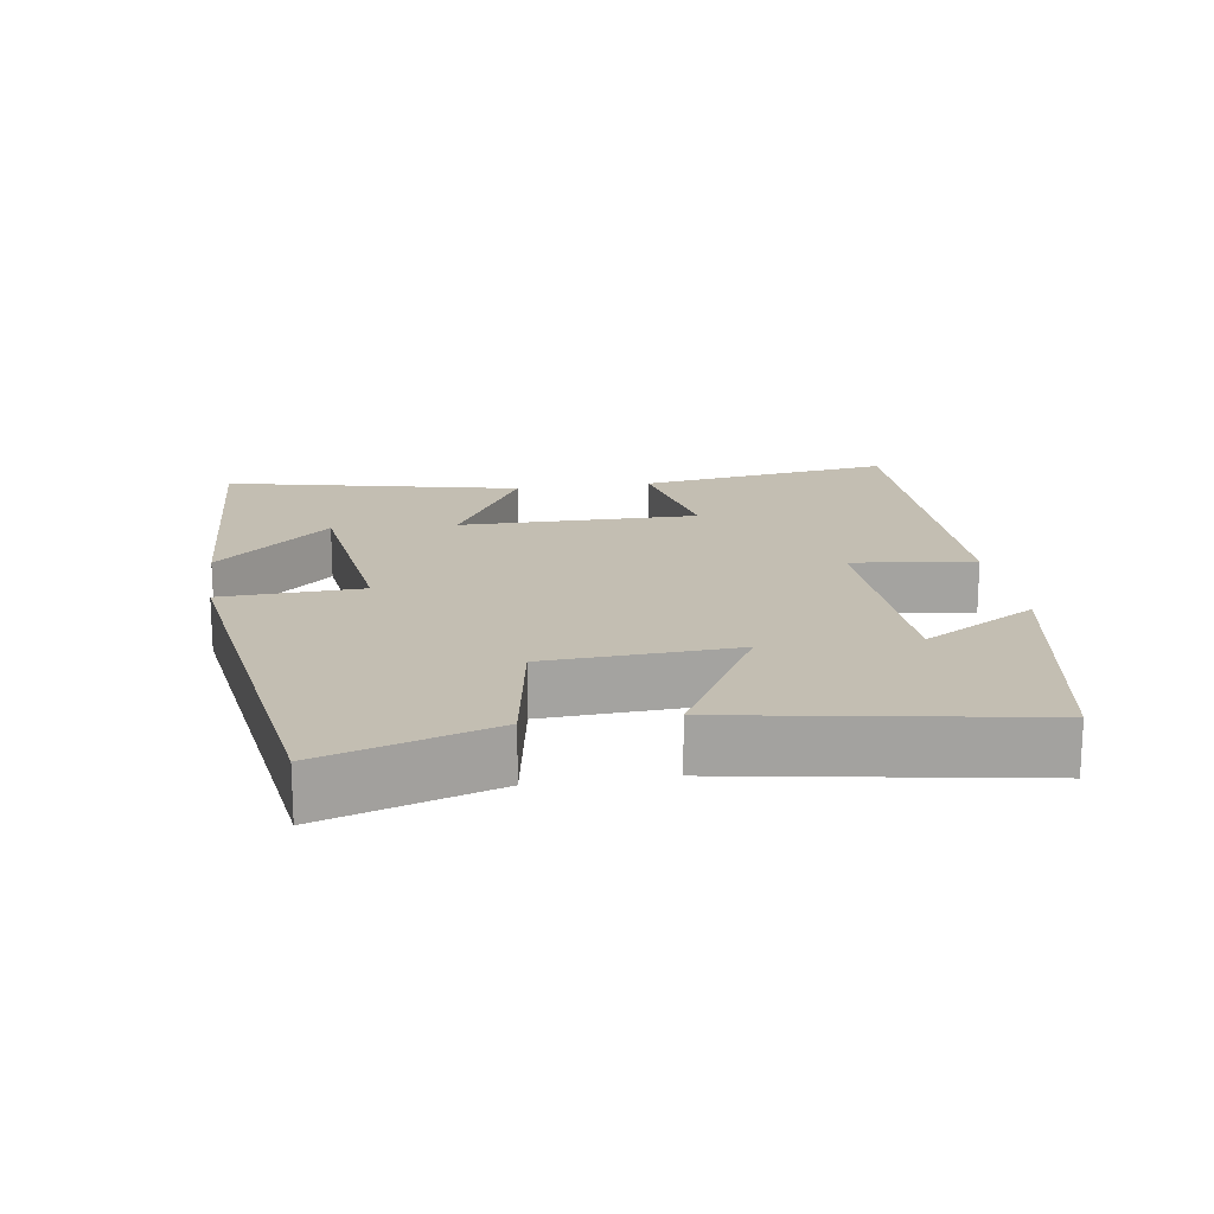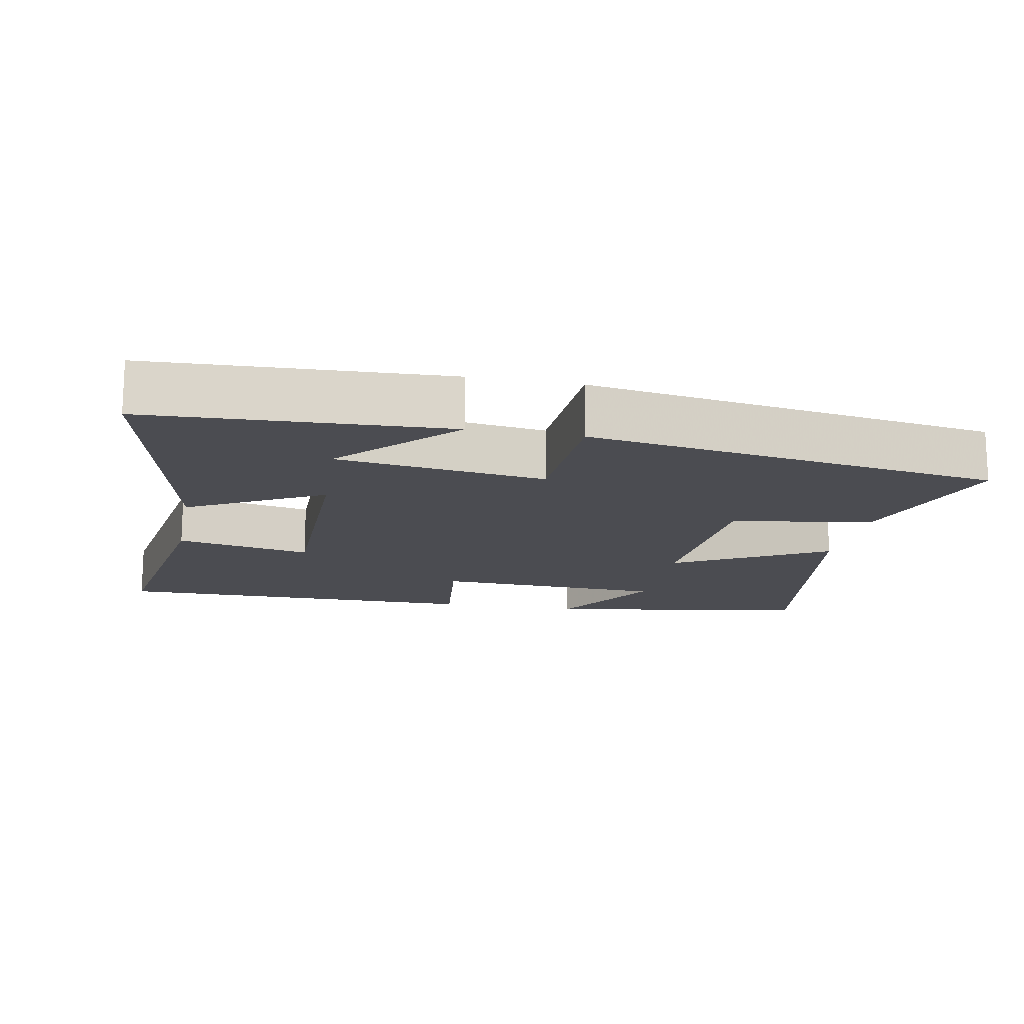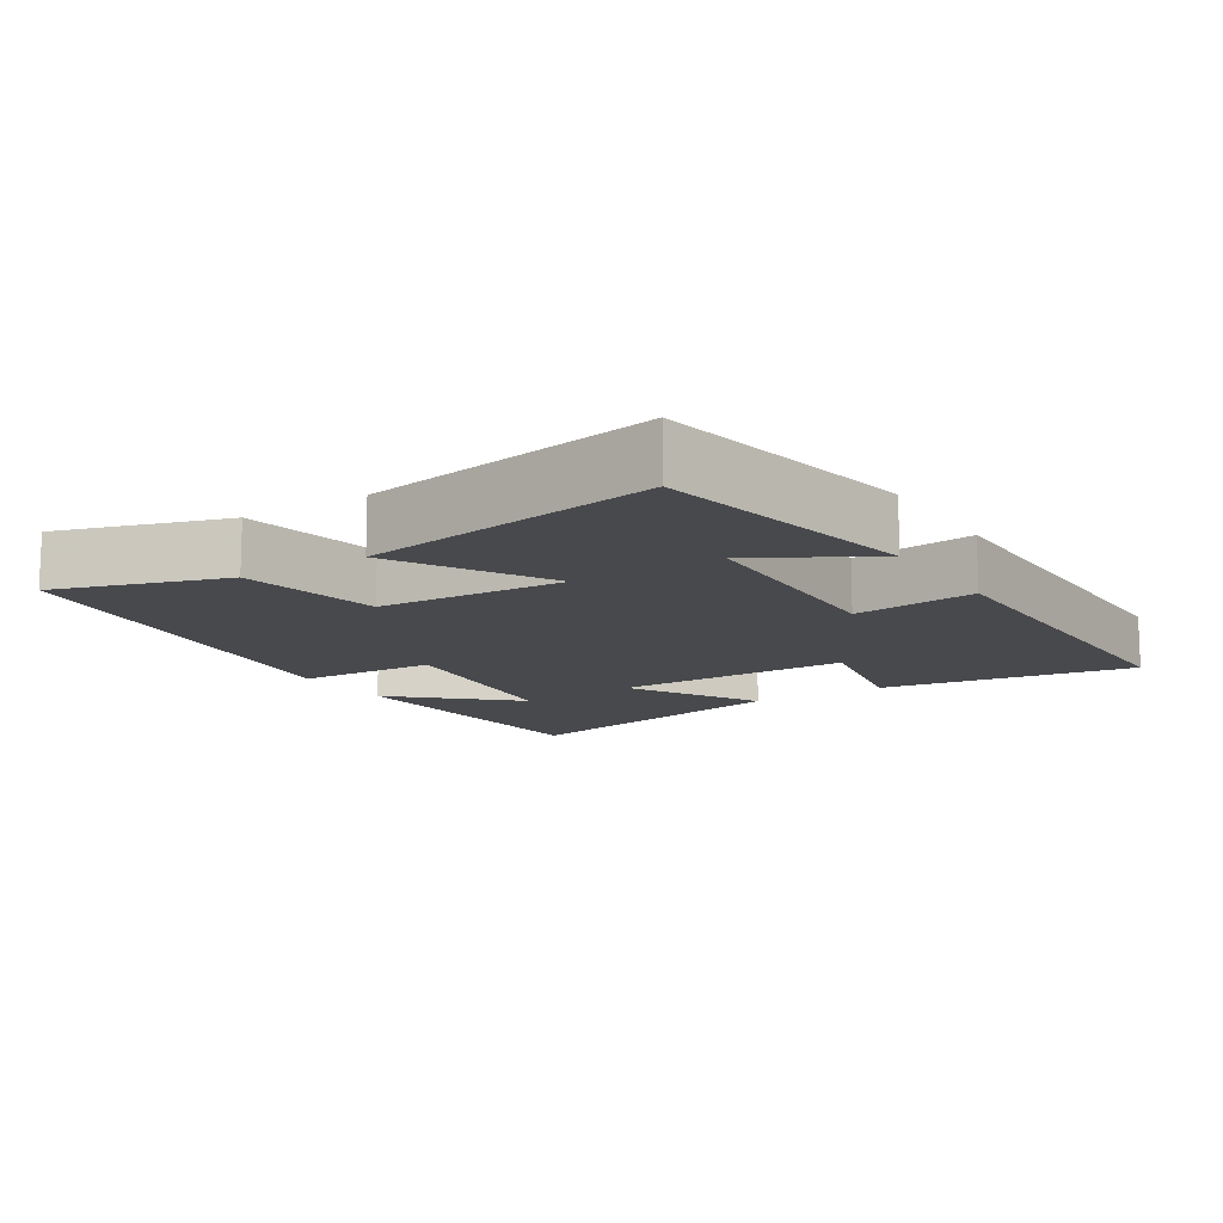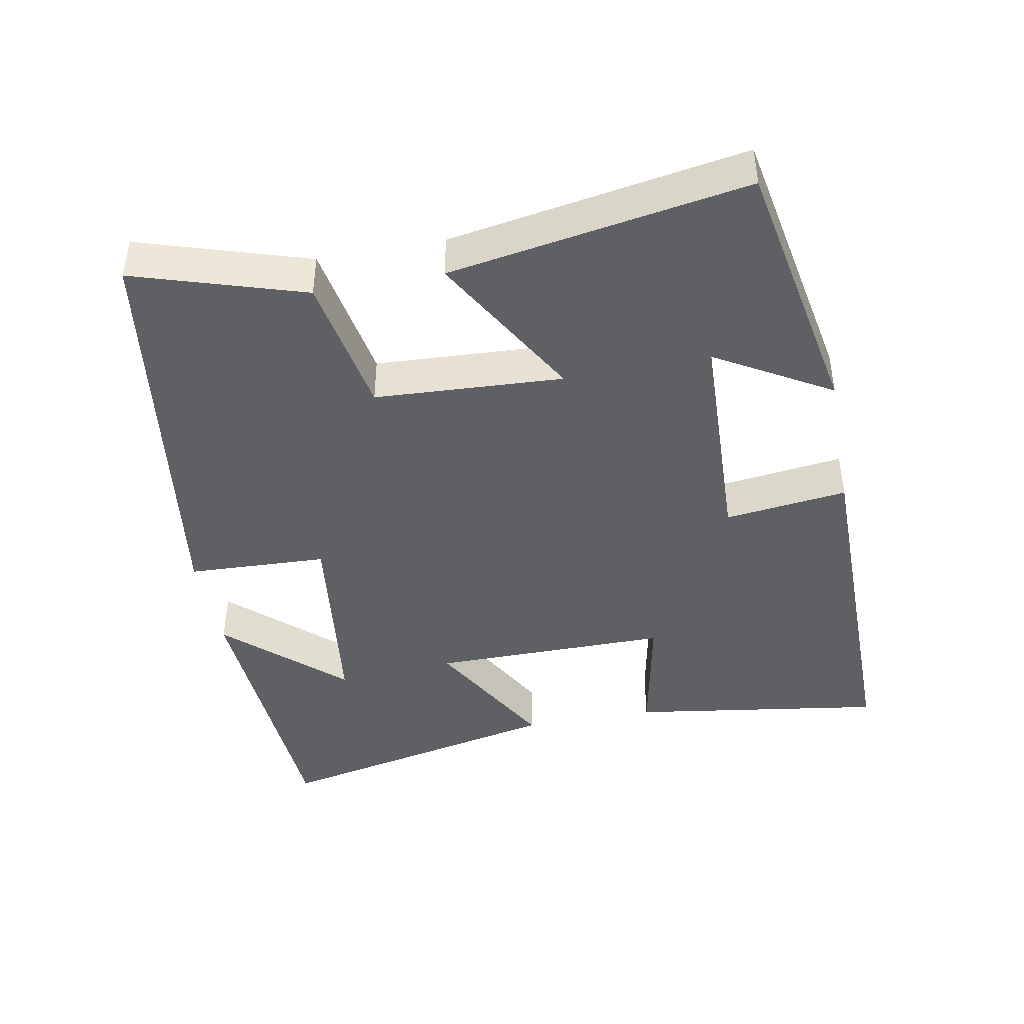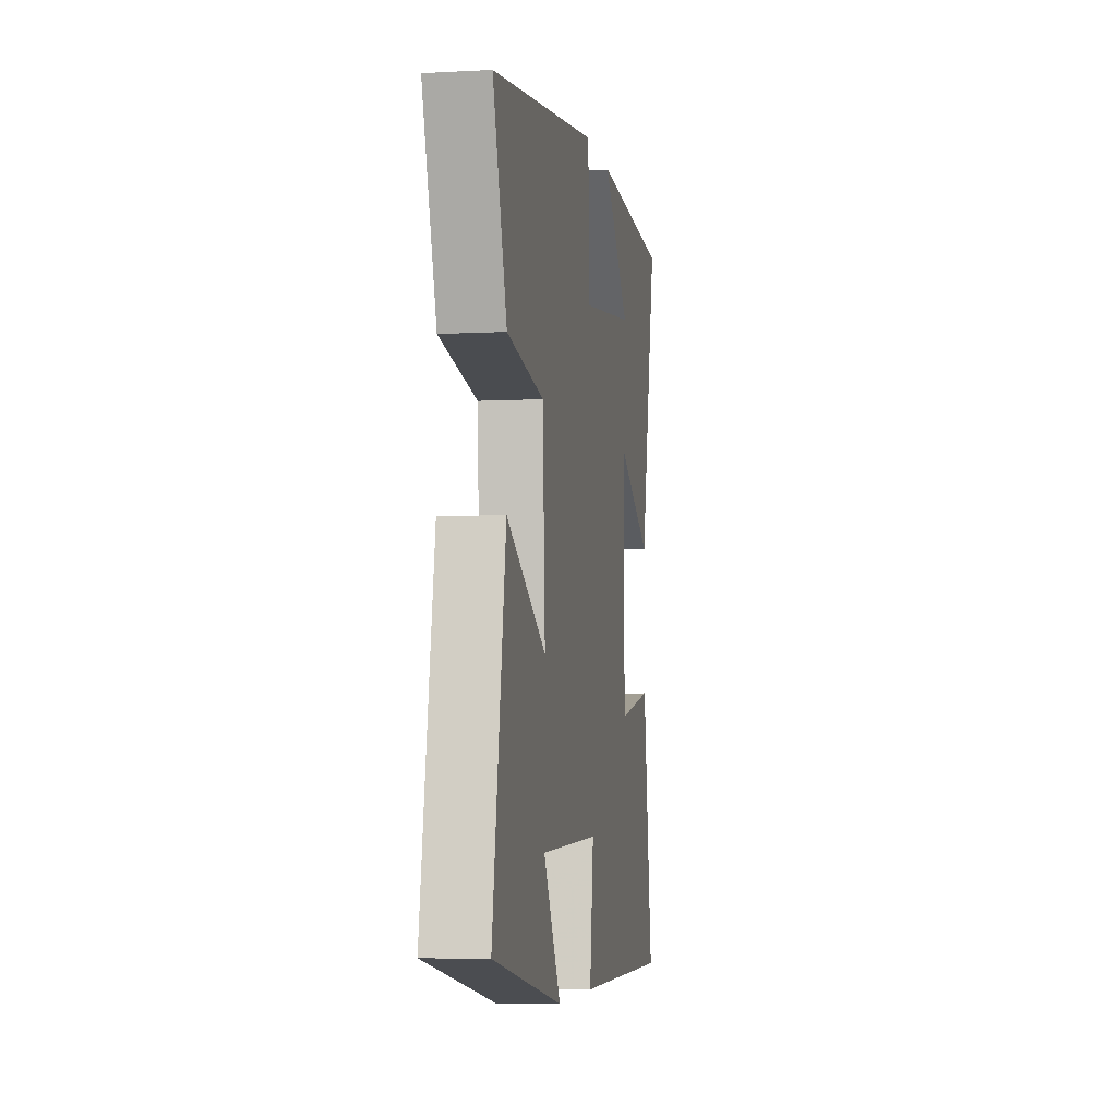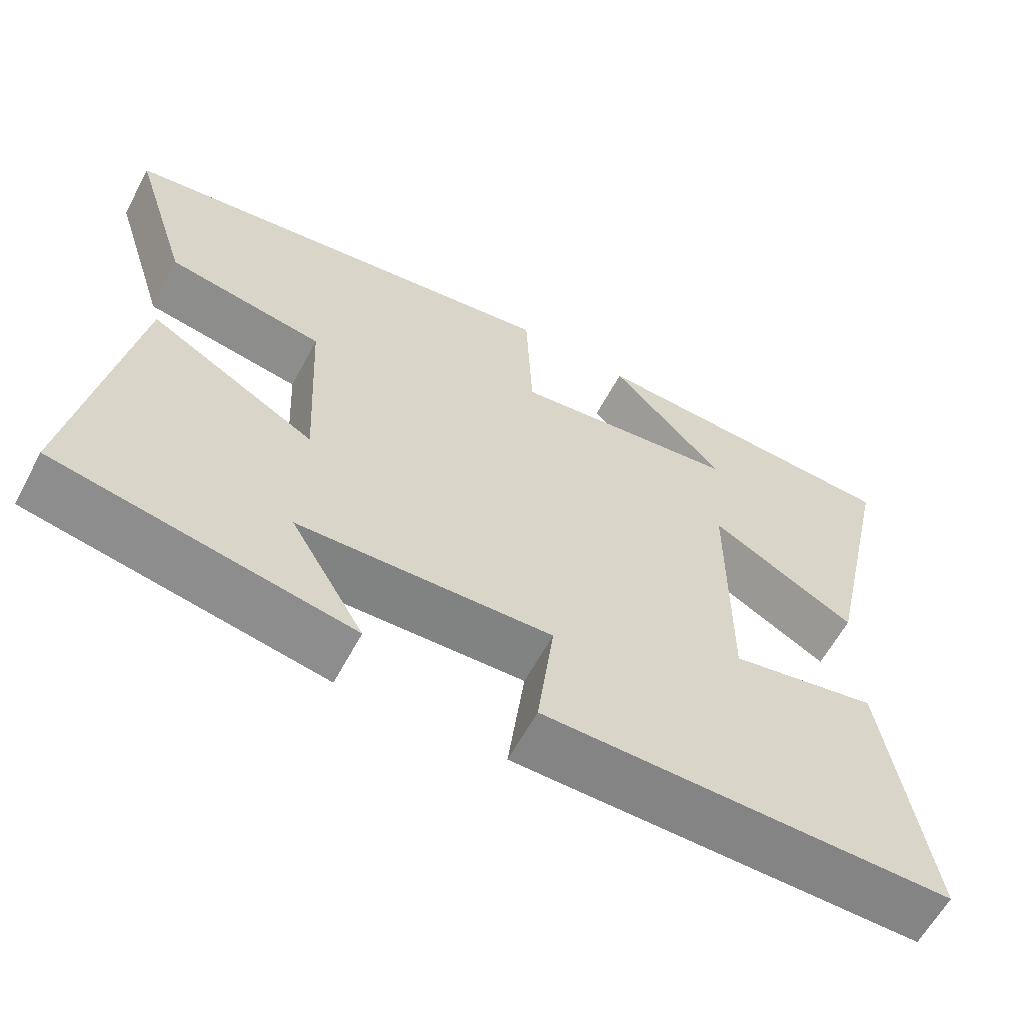
<metadata>
{"format":"obj","ext":"obj","renderer":"f3d","projection":"perspective","resolution":1024,"background":"white","views":[{"elev":17.3,"azim":81.3,"up":"+Y"},{"elev":-15.3,"azim":-11.3,"up":"+Y"},{"elev":-12.5,"azim":122.4,"up":"+Y"},{"elev":-42.9,"azim":100.7,"up":"+Y"},{"elev":-5.4,"azim":99.6,"up":"+Z"},{"elev":-61.4,"azim":151.9,"up":"+Z"}]}
</metadata>
<code>
v -0.554 0.07 -0.503
v -0.5 0.07 -0.139
v -0.307 0.07 -0.177
v -0.309 0.07 0.163
v -0.5 0.07 0.057
v -0.594 0.07 0.478
v -0.17 0.07 0.5
v -0.32 0.07 0.338
v -0.022 0.07 0.3
v -0.014 0.07 0.5
v 0.576 0.07 0.413
v 0.5 0.07 0.173
v 0.297 0.07 0.138
v 0.283 0.07 -0.13
v 0.5 0.07 -0.007
v 0.572 0.07 -0.429
v 0.19 0.07 -0.5
v 0.286 0.07 -0.337
v -0.044 0.07 -0.325
v -0.022 0.07 -0.5
v -0.554 0 -0.503
v -0.5 0 -0.139
v -0.307 0 -0.177
v -0.309 0 0.163
v -0.5 0 0.057
v -0.594 0 0.478
v -0.17 0 0.5
v -0.32 0 0.338
v -0.022 0 0.3
v -0.014 0 0.5
v 0.576 0 0.413
v 0.5 0 0.173
v 0.297 0 0.138
v 0.283 0 -0.13
v 0.5 0 -0.007
v 0.572 0 -0.429
v 0.19 0 -0.5
v 0.286 0 -0.337
v -0.044 0 -0.325
v -0.022 0 -0.5
f 1 2 3
f 20 1 3
f 19 20 3
f 18 19 3 4
f 15 16 17 18
f 14 15 18
f 14 18 4
f 13 14 4
f 11 12 13
f 10 11 13
f 9 10 13
f 8 9 13 4
f 6 7 8
f 4 5 6 8
f 23 22 21
f 23 21 40
f 23 40 39
f 24 23 39 38
f 38 37 36 35
f 38 35 34
f 24 38 34
f 24 34 33
f 33 32 31
f 33 31 30
f 33 30 29
f 24 33 29 28
f 28 27 26
f 28 26 25 24
f 1 21 22 2
f 2 22 23 3
f 3 23 24 4
f 4 24 25 5
f 5 25 26 6
f 6 26 27 7
f 7 27 28 8
f 8 28 29 9
f 9 29 30 10
f 10 30 31 11
f 11 31 32 12
f 12 32 33 13
f 13 33 34 14
f 14 34 35 15
f 15 35 36 16
f 16 36 37 17
f 17 37 38 18
f 18 38 39 19
f 19 39 40 20
f 20 40 21 1

</code>
